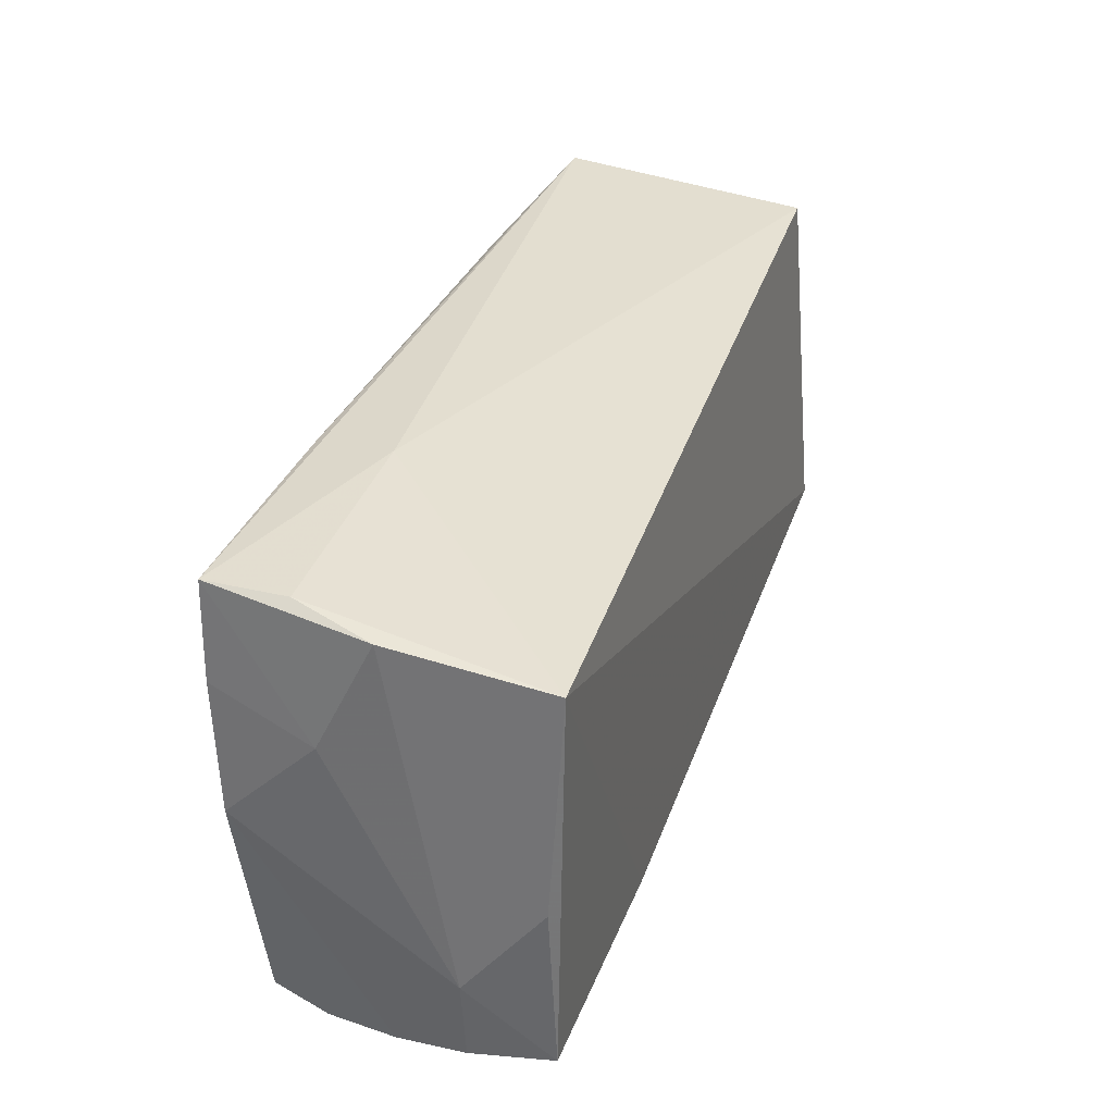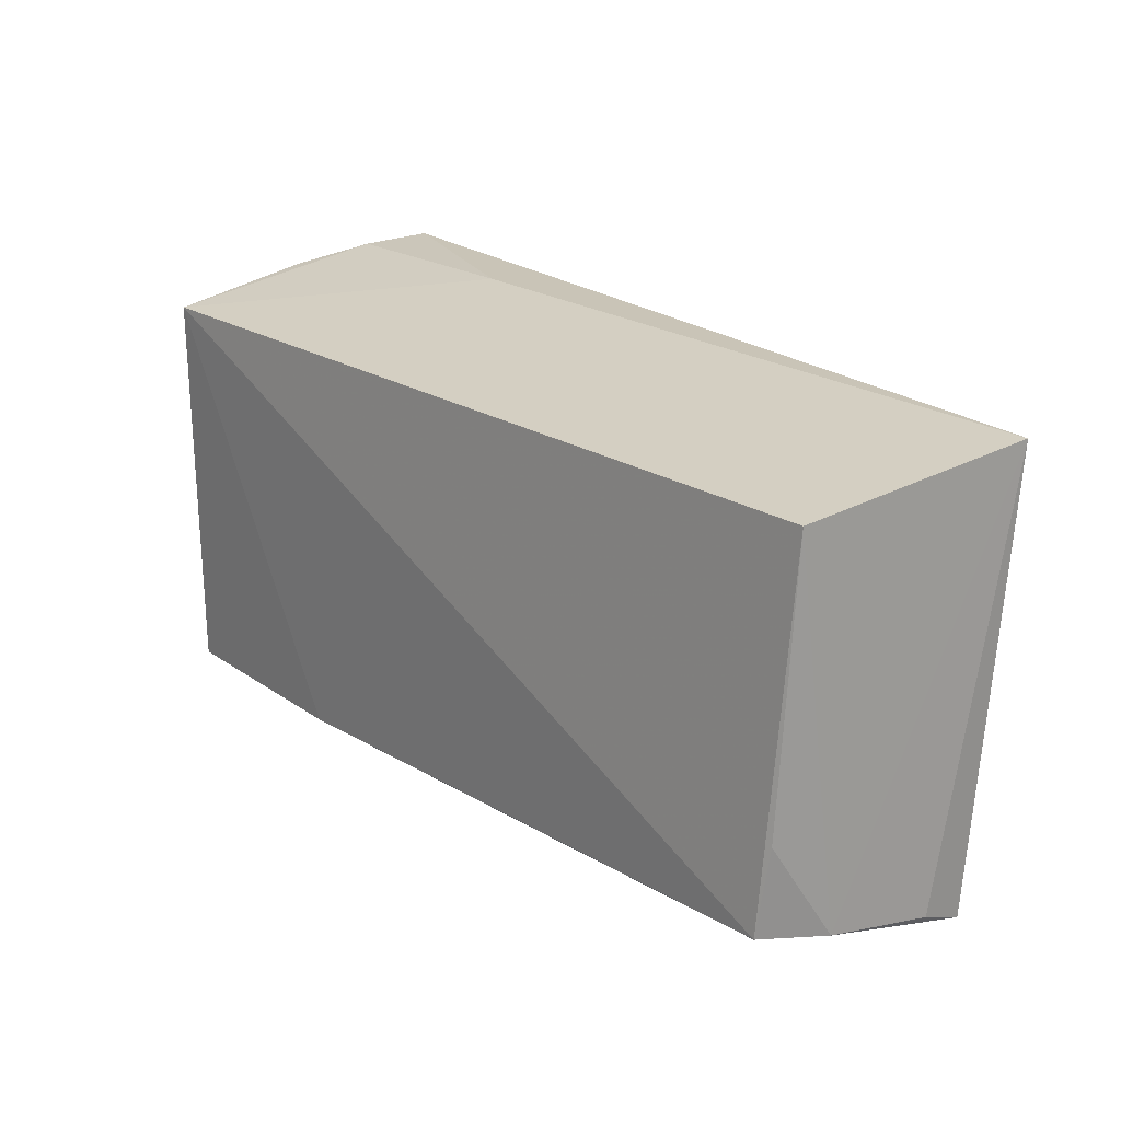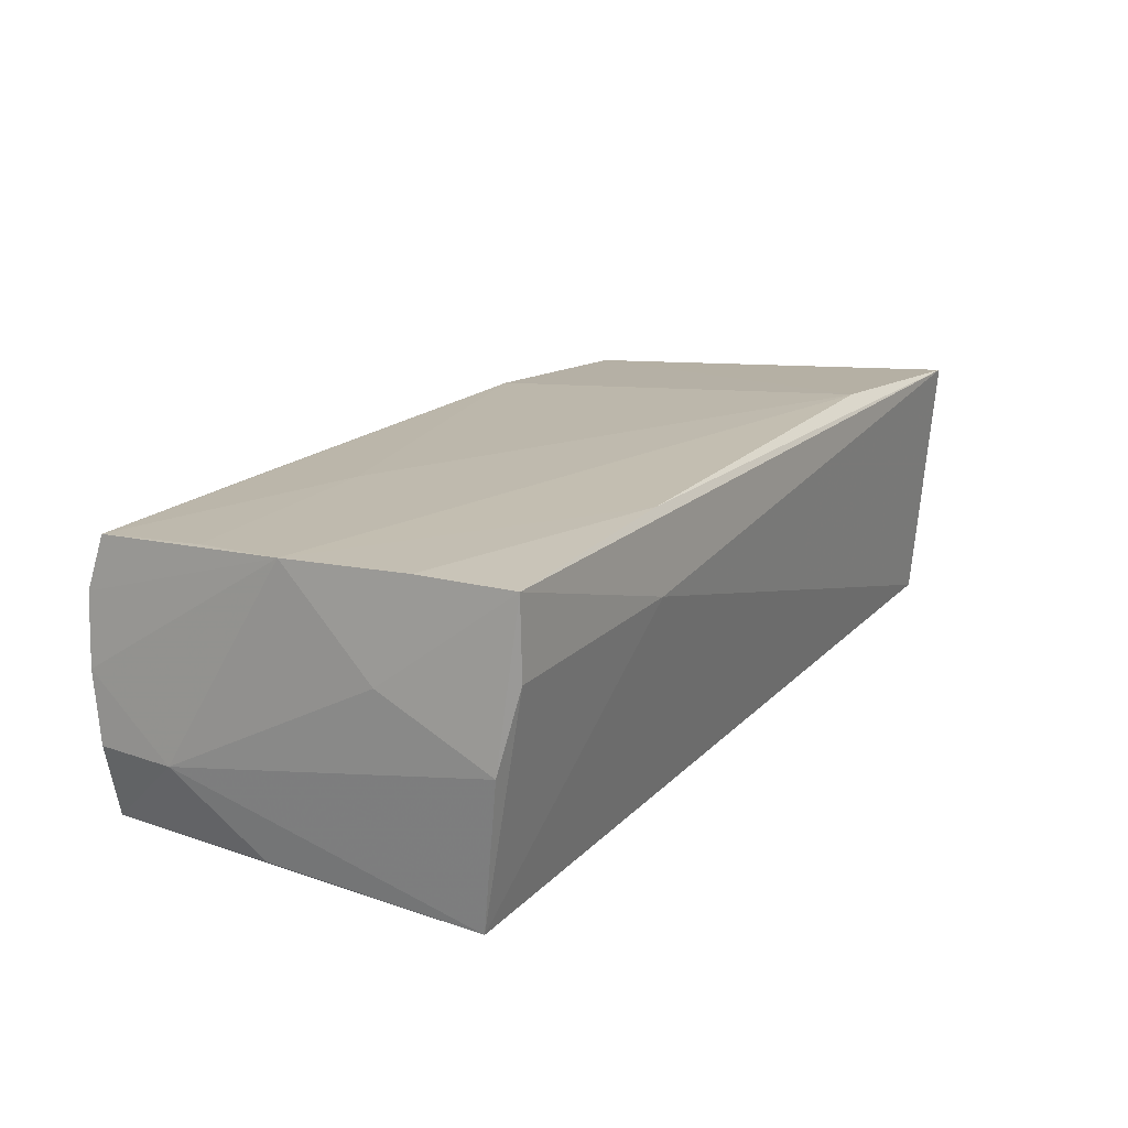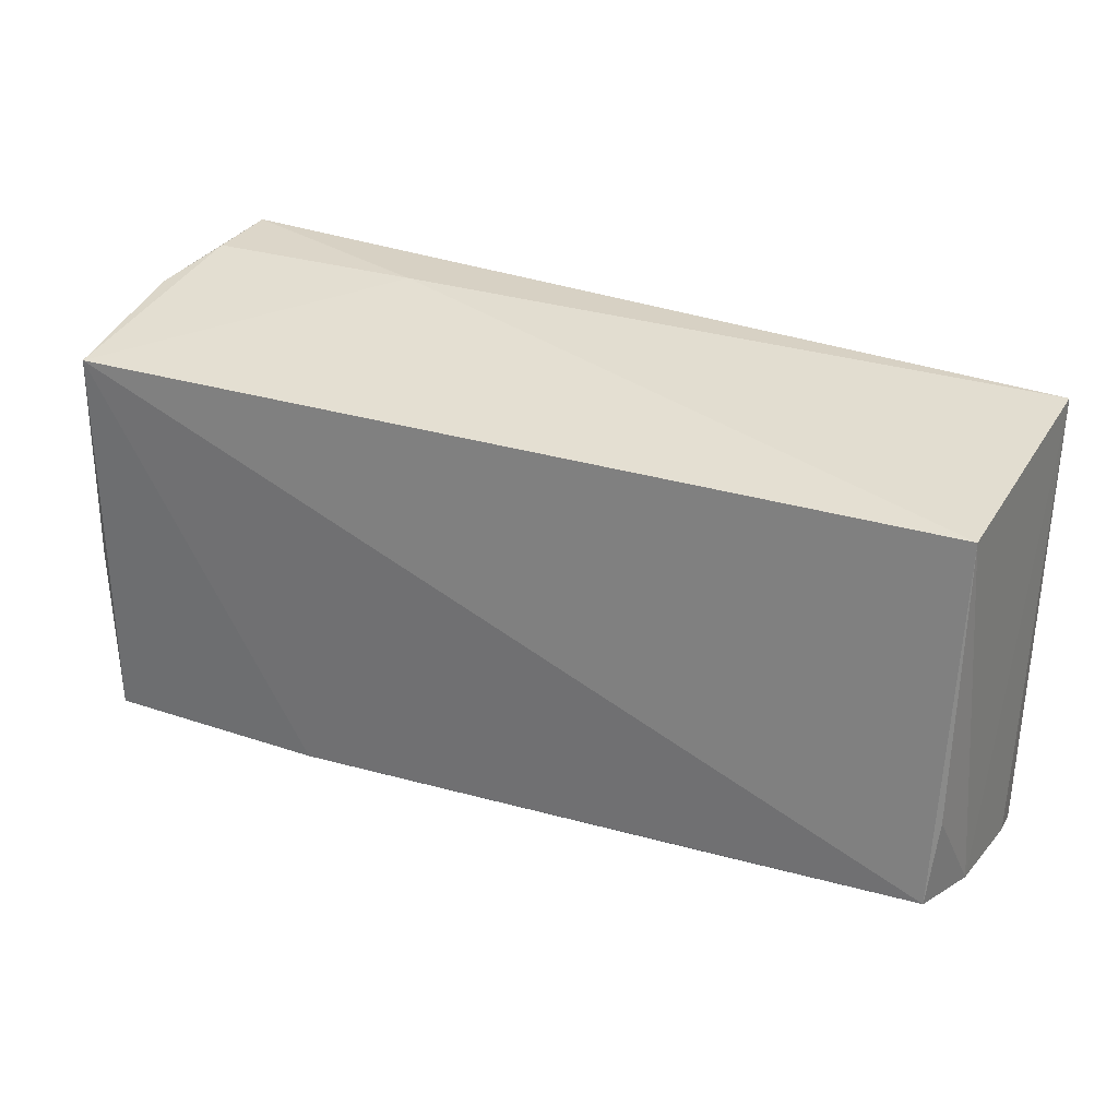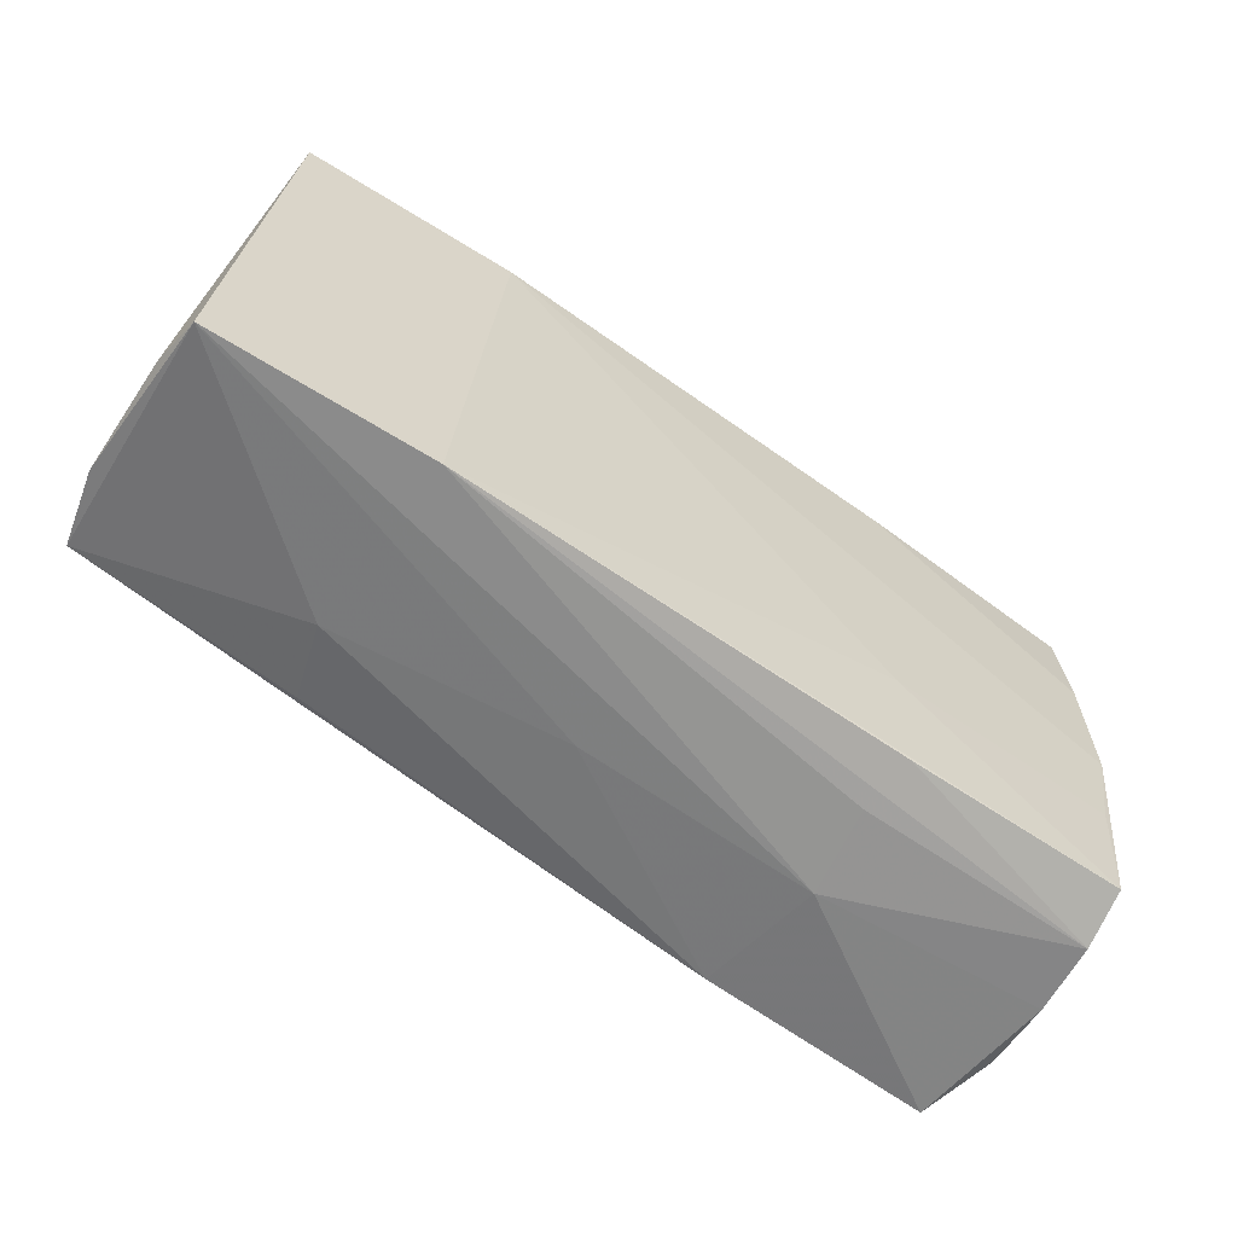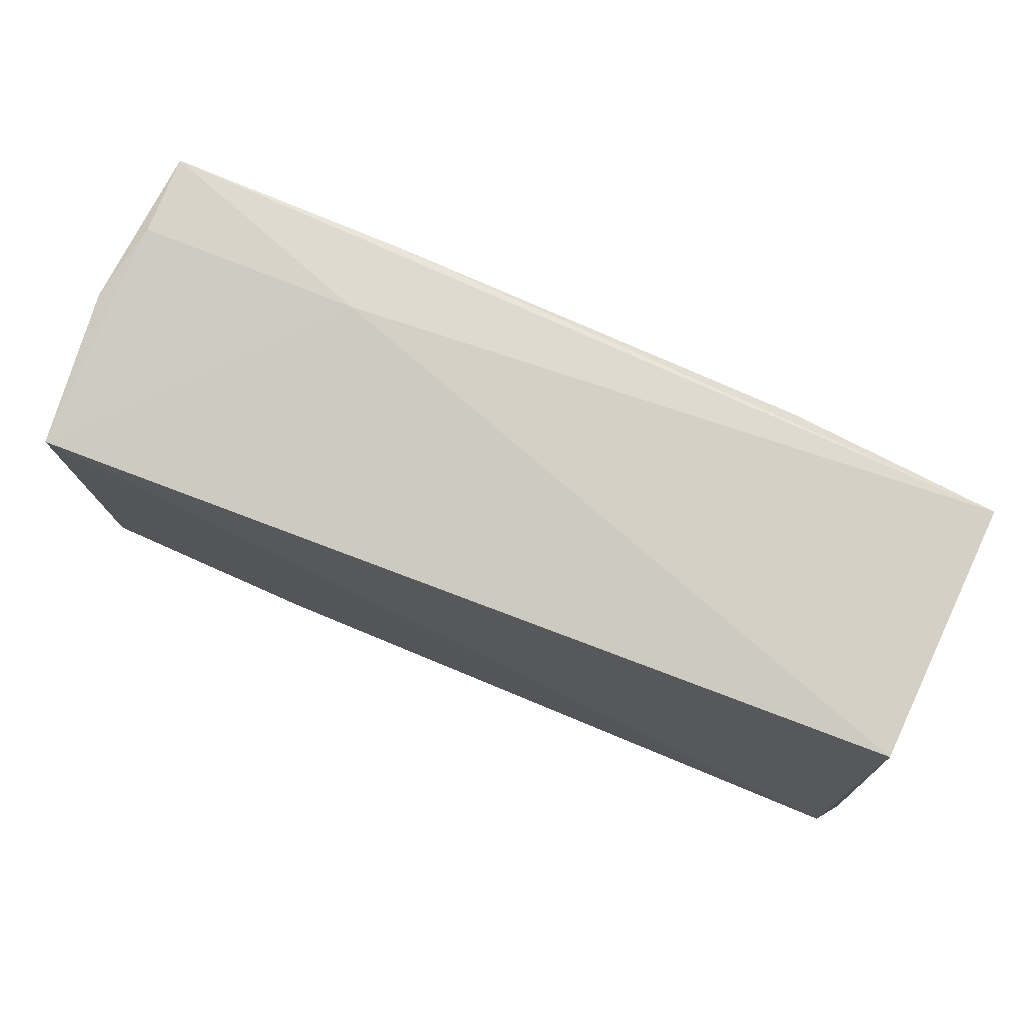
<metadata>
{"format":"obj","ext":"obj","renderer":"f3d","projection":"perspective","resolution":1024,"background":"white","views":[{"elev":35.2,"azim":109.1,"up":"+Y"},{"elev":22.1,"azim":-129.7,"up":"+Y"},{"elev":20.1,"azim":122.1,"up":"+Z"},{"elev":31.0,"azim":-154.0,"up":"+Y"},{"elev":-67.1,"azim":-36.1,"up":"+Y"},{"elev":76.5,"azim":-157.0,"up":"+Y"}]}
</metadata>
<code>
v 0.05143 0.01571 0.0192
v 0.02401 -0.02717 0.01464
v -0.05724 -0.02768 0.01098
v 0.05117 -0.01195 0.01697
v -0.03114 -0.02839 0.01326
v 0.02247 0.02651 0.01983
v -0.05647 0.02606 0.0171
v 0.02274 -0.01311 0.0165
v 0.05113 0.02341 -0.0185
v 0.02352 -0.02508 -0.0185
v -0.03052 0.02475 0.01947
v 0.05013 0.02758 0.009675
v 0.05317 0.01184 0.006836
v 0.05103 -0.02606 0.01544
v 0.05261 -0.000171 0.01817
v -0.05593 -0.009219 -0.01723
v 0.05453 -0.01532 -0.008156
v -0.03119 -0.02487 -0.008807
v 0.02316 -0.02833 0.007964
v 0.05271 -0.003755 -0.01722
v 0.05186 -0.0279 0.008734
v -0.05795 -0.02485 0.004744
v -0.003756 -0.02717 -0.003687
v 0.0518 -0.02567 -0.01792
v 0.05396 -0.02563 -0.008476
v -0.02817 -0.02213 -0.01782
v 0.05314 -0.02718 0.0001379
v 0.02332 0.02796 0.0102
v -0.0555 0.02397 -0.01441
v 0.05246 0.02593 0.0001881
v -0.05518 -0.01966 -0.0185
v 0.02502 -0.02839 -0.002477
v 0.05034 0.02752 0.01938
v -0.05745 -0.02164 -0.009577
f 7 3 11
f 9 31 29
f 34 31 3
f 7 29 34
f 31 9 10
f 17 9 30
f 5 11 3
f 15 14 21
f 29 31 16
f 16 34 29
f 31 34 16
f 22 3 7
f 7 34 22
f 22 34 3
f 24 10 9
f 3 31 18
f 21 14 2
f 2 5 21
f 14 5 2
f 8 15 11
f 11 5 8
f 8 5 14
f 1 15 13
f 13 33 1
f 30 33 13
f 17 30 13
f 13 15 17
f 25 24 17
f 20 9 17
f 17 24 20
f 20 24 9
f 32 5 3
f 10 24 32
f 31 10 26
f 26 18 31
f 10 18 26
f 7 11 6
f 6 33 7
f 1 33 6
f 6 15 1
f 11 15 6
f 28 29 7
f 7 33 28
f 28 9 29
f 14 15 4
f 4 8 14
f 15 8 4
f 24 25 27
f 21 32 27
f 27 32 24
f 27 15 21
f 17 15 27
f 27 25 17
f 21 5 19
f 19 32 21
f 5 32 19
f 3 18 23
f 23 32 3
f 23 18 10
f 10 32 23
f 12 33 30
f 12 28 33
f 12 30 9
f 9 28 12

</code>
